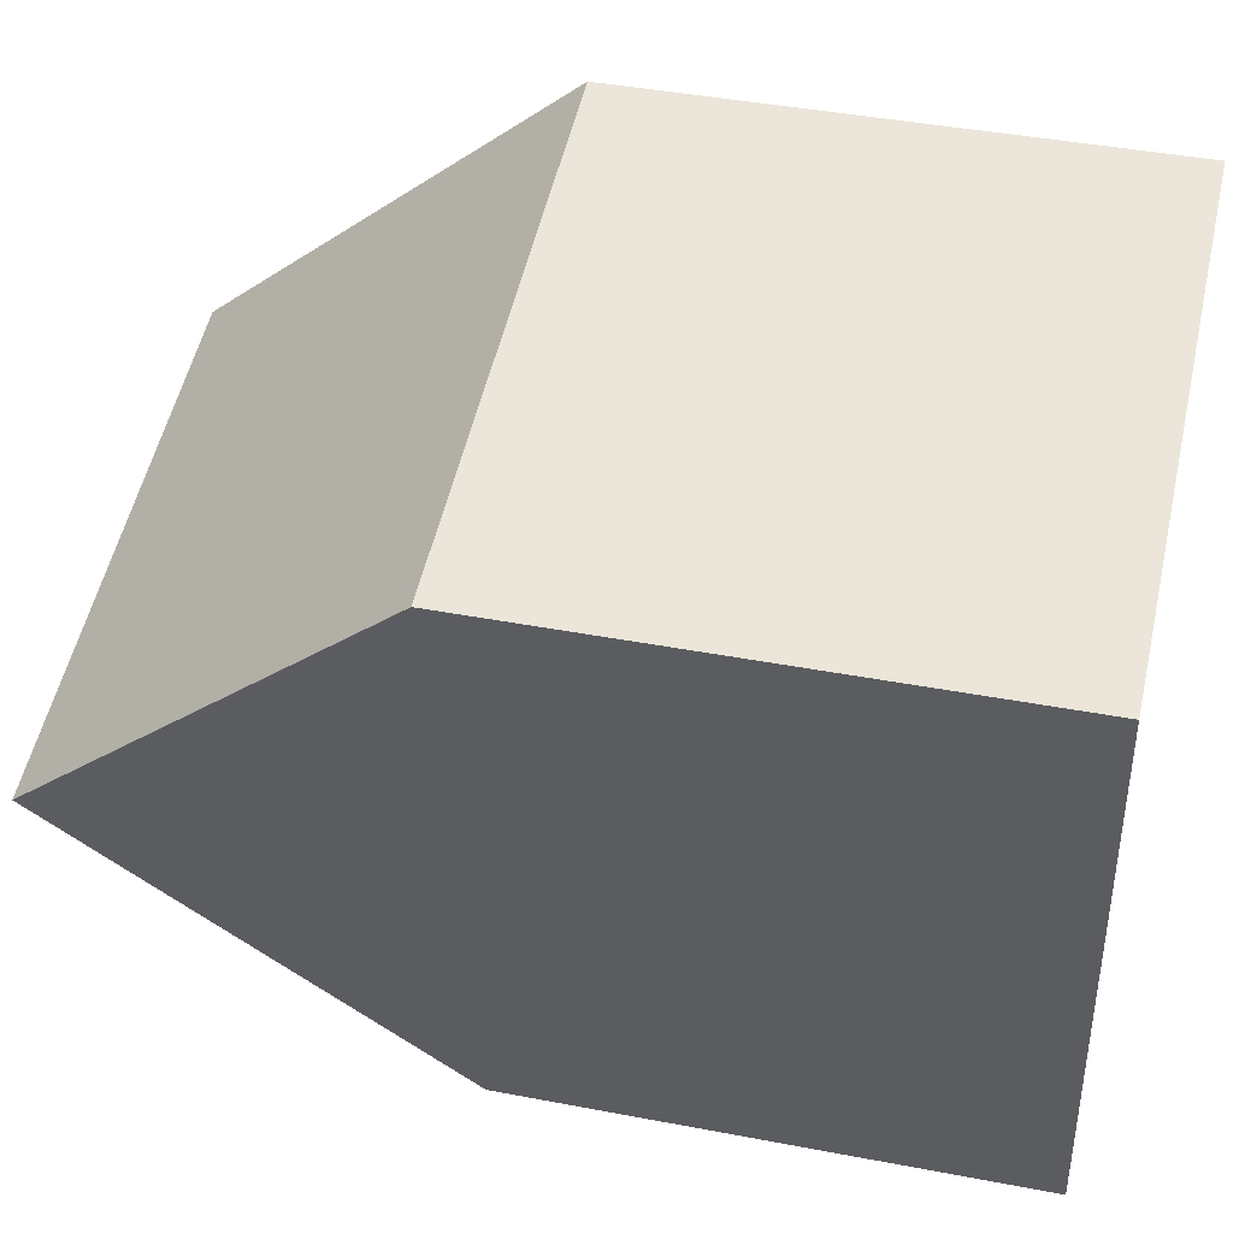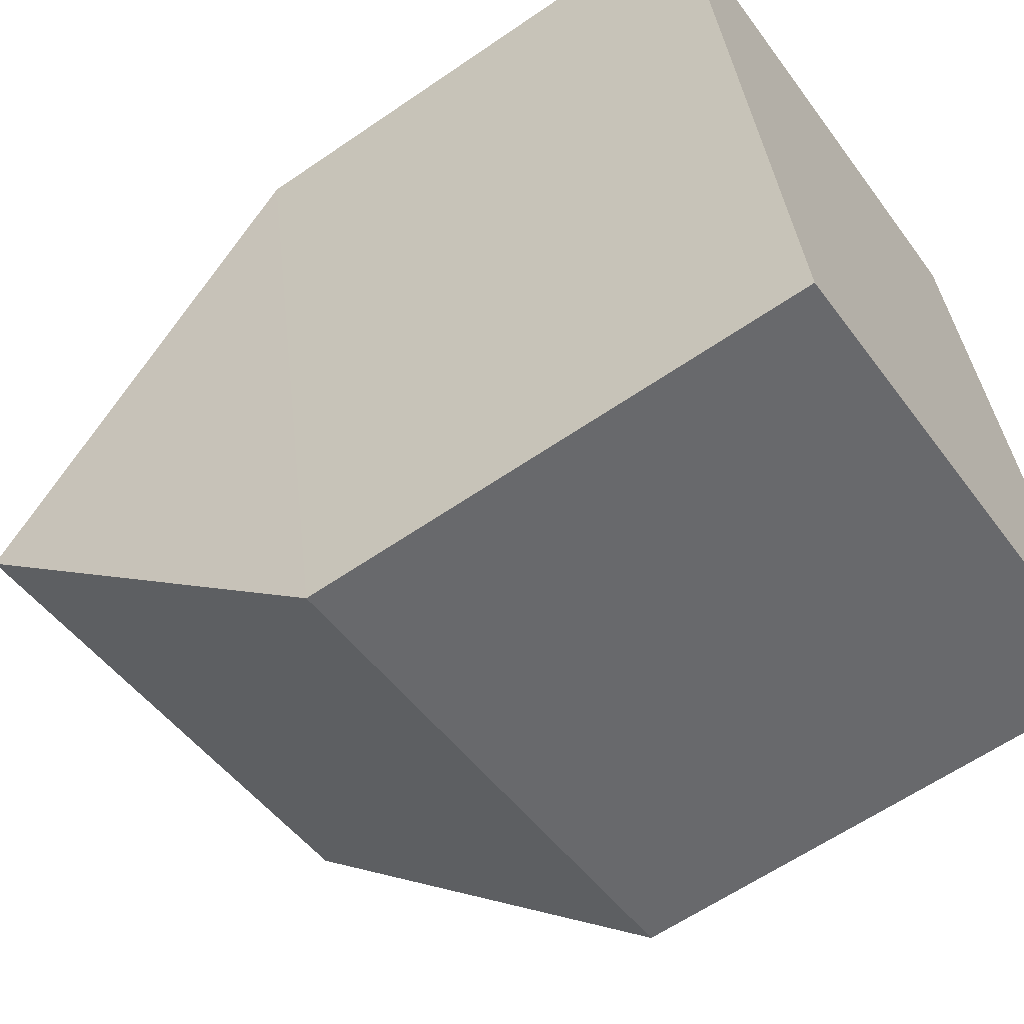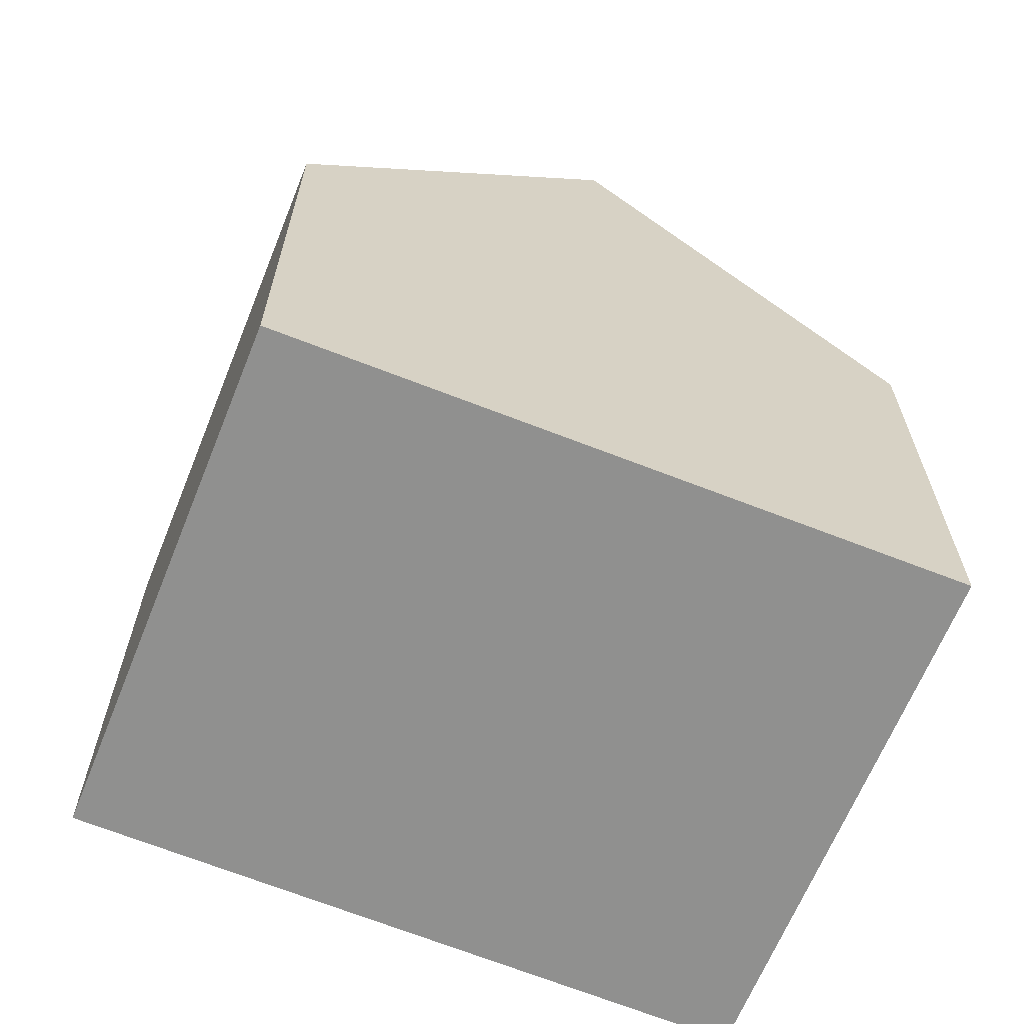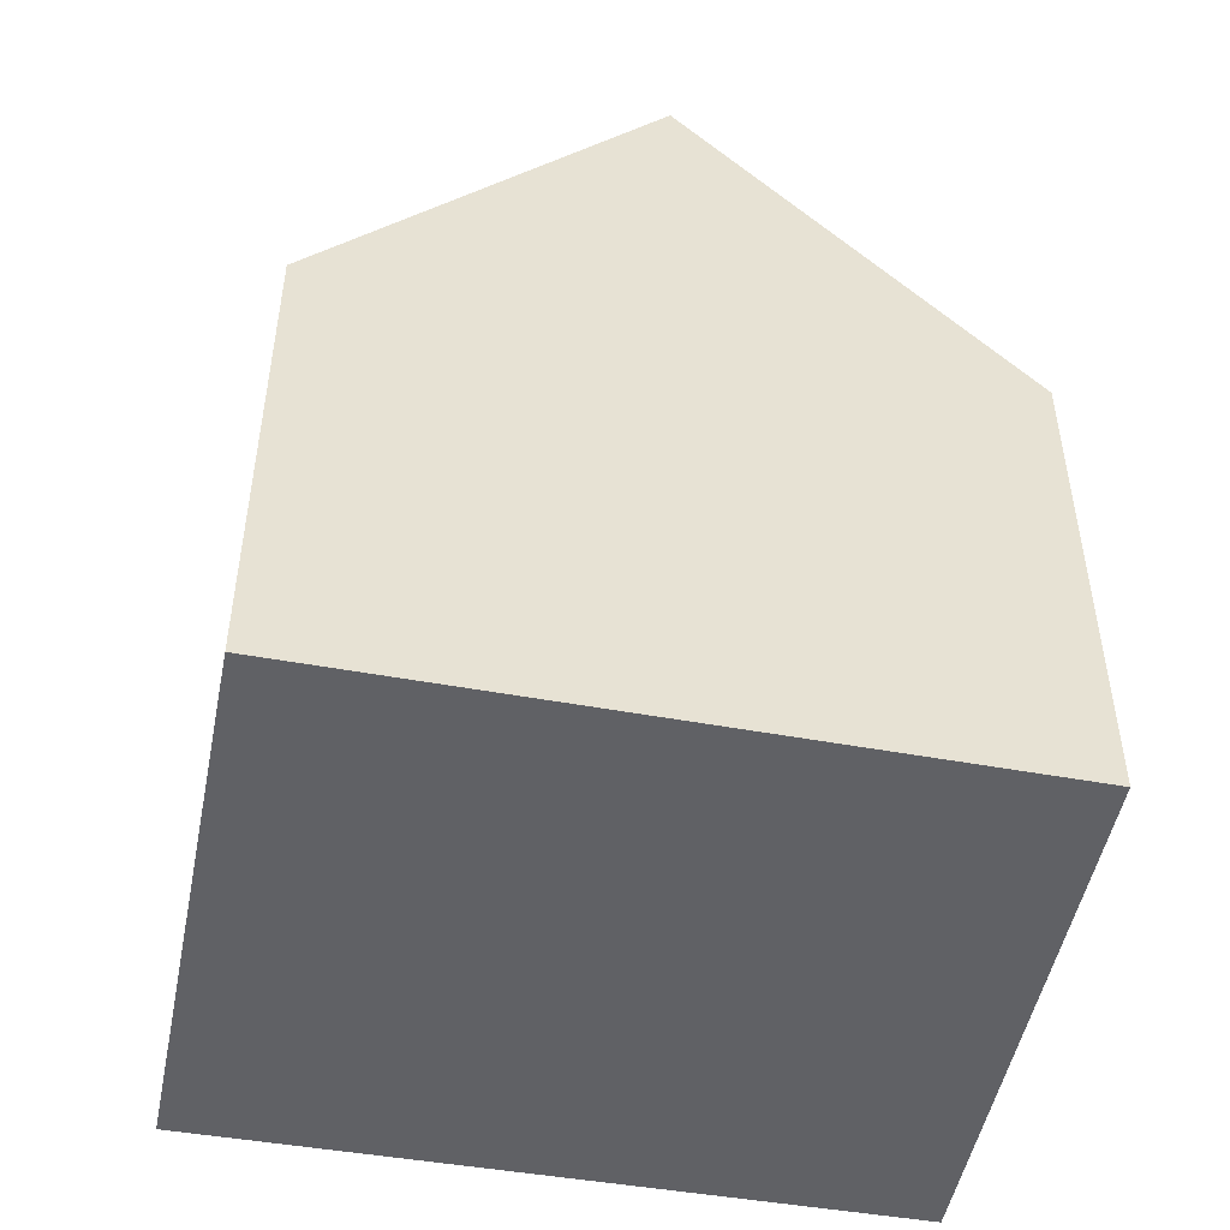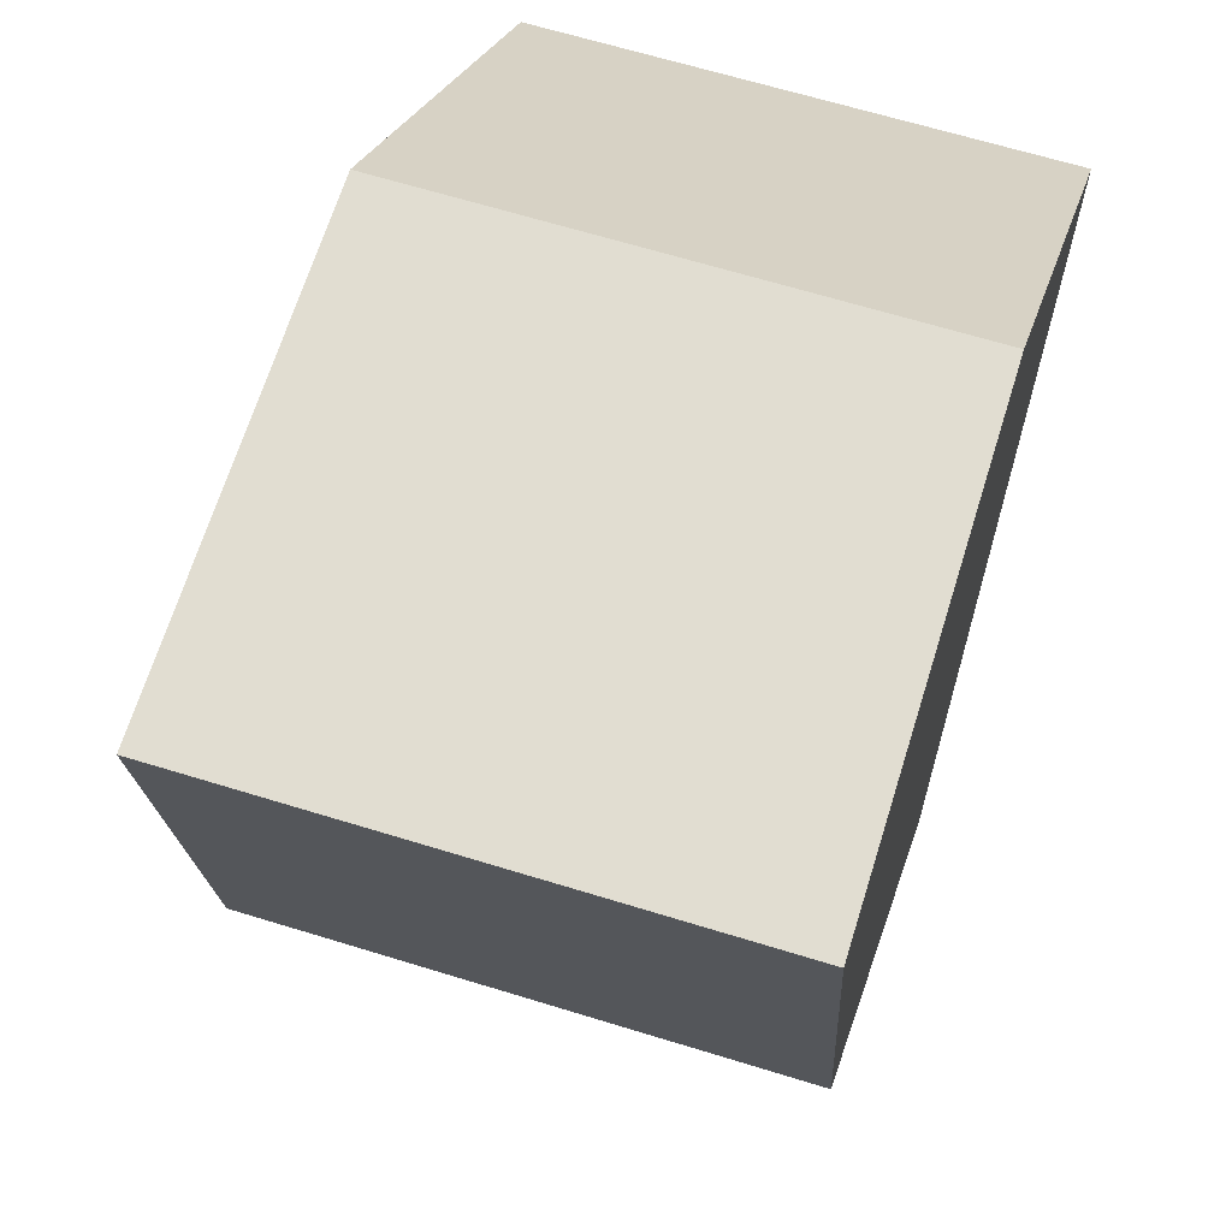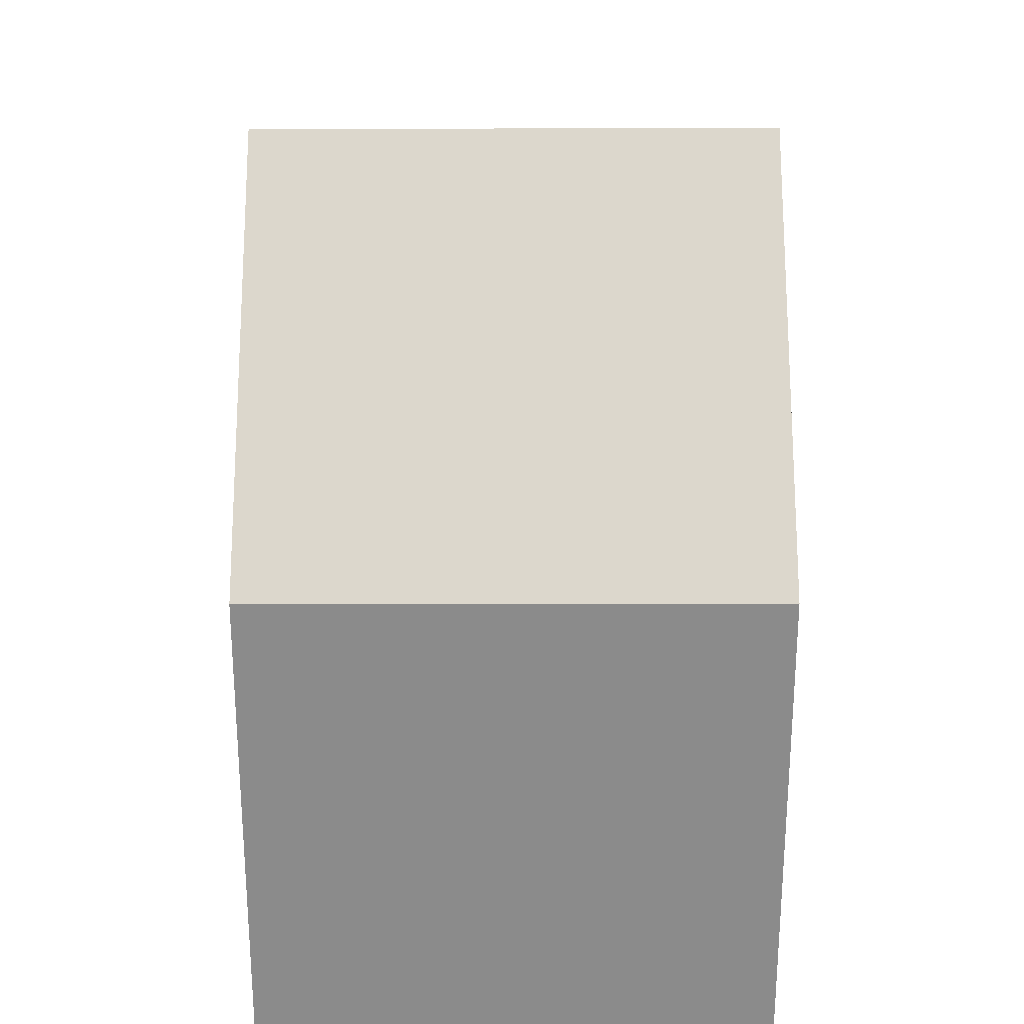
<metadata>
{"format":"obj","ext":"obj","renderer":"f3d","projection":"perspective","resolution":1024,"background":"white","views":[{"elev":41.8,"azim":-77.0,"up":"+Z"},{"elev":-61.5,"azim":-55.0,"up":"+Z"},{"elev":-65.6,"azim":56.9,"up":"+Y"},{"elev":-49.6,"azim":-112.2,"up":"+Y"},{"elev":24.0,"azim":-166.4,"up":"+Z"},{"elev":26.1,"azim":168.8,"up":"+Y"}]}
</metadata>
<code>
v  0.966 13.16 -5.071
v  10.04 7.625 -8.578
v  1.933 7.625 -10.15
v  9.002 13.16 -3.51
v  0 7.636 4.676e-16
v  7.966 7.618 1.565
v  0 0 0
v  7.966 -9.583e-17 1.565
v  10.04 5.253e-16 -8.578
v  9.002 2.149e-16 -3.51
v  1.933 6.217e-16 -10.15
v  0.966 3.105e-16 -5.071
g defaultobject
f 1 2 3
f 2 1 4
f 5 4 1
f 4 5 6
f 7 6 5
f 6 7 8
f 6 2 4
f 2 6 8
f 2 8 9
f 9 8 10
f 9 3 2
f 3 9 11
f 3 5 1
f 5 3 7
f 7 3 12
f 12 3 11
f 10 11 9
f 11 10 8
f 11 8 12
f 12 8 7

</code>
